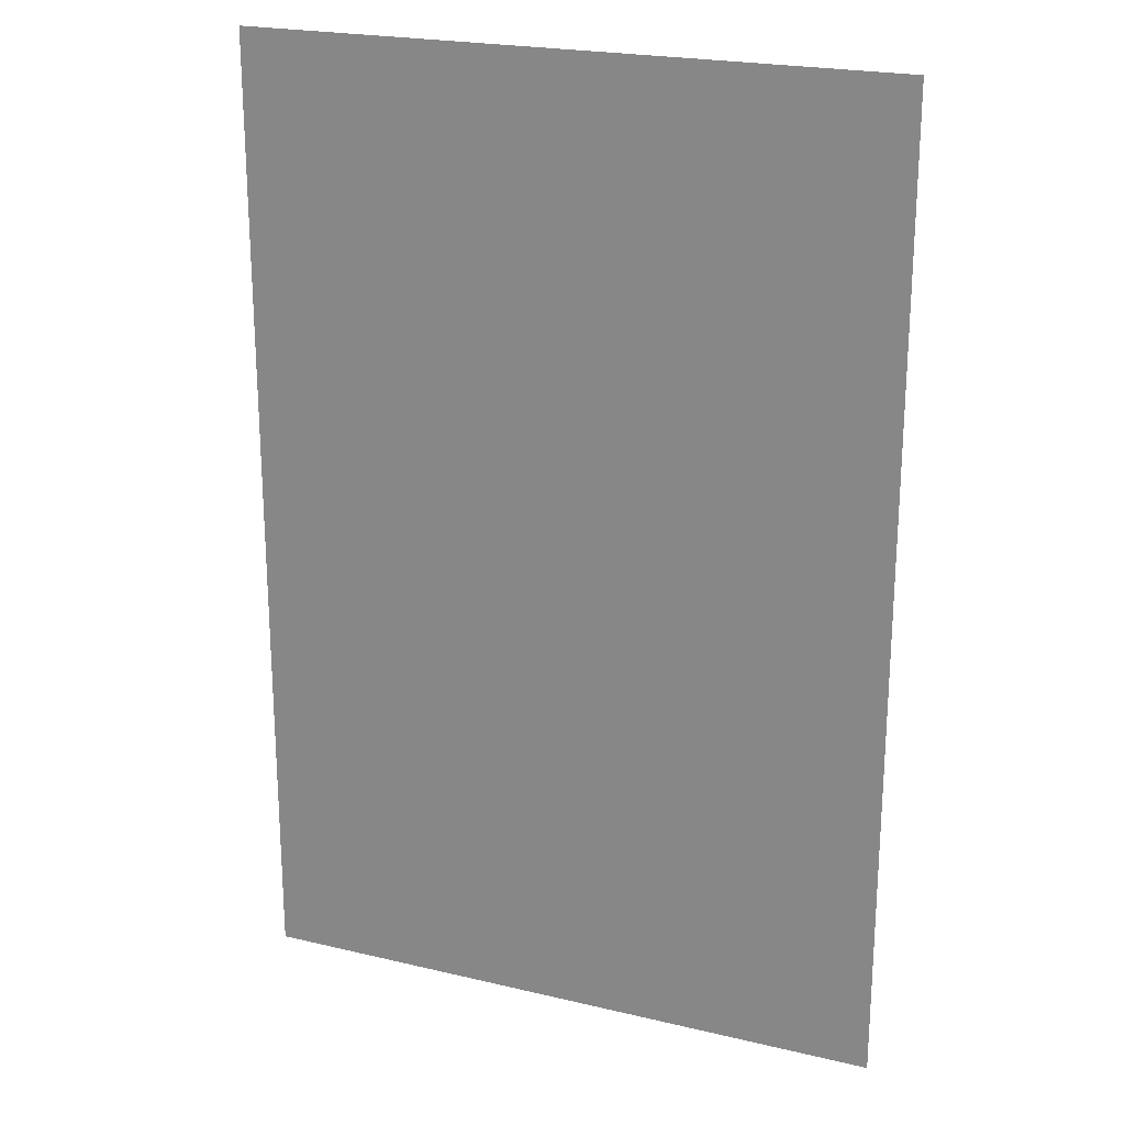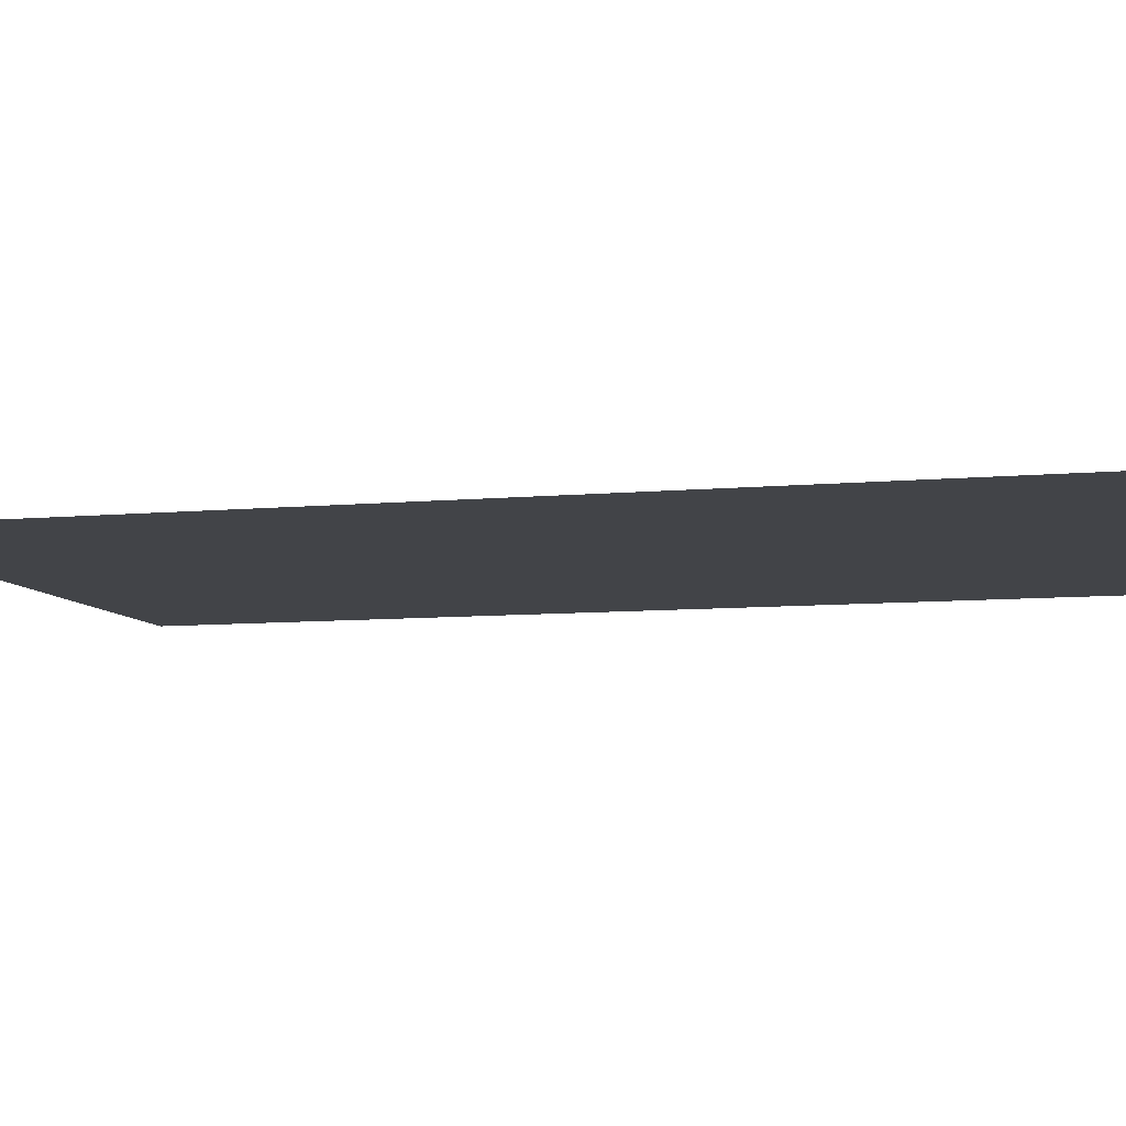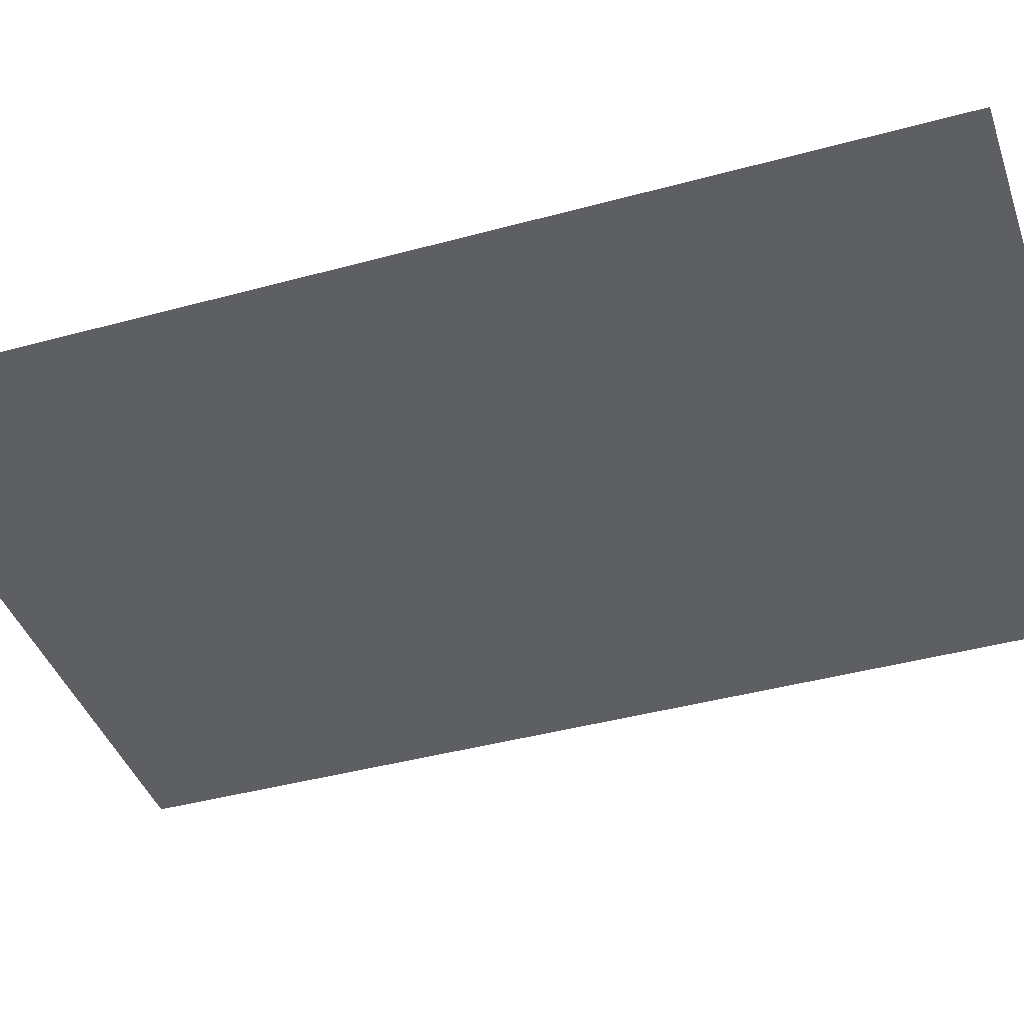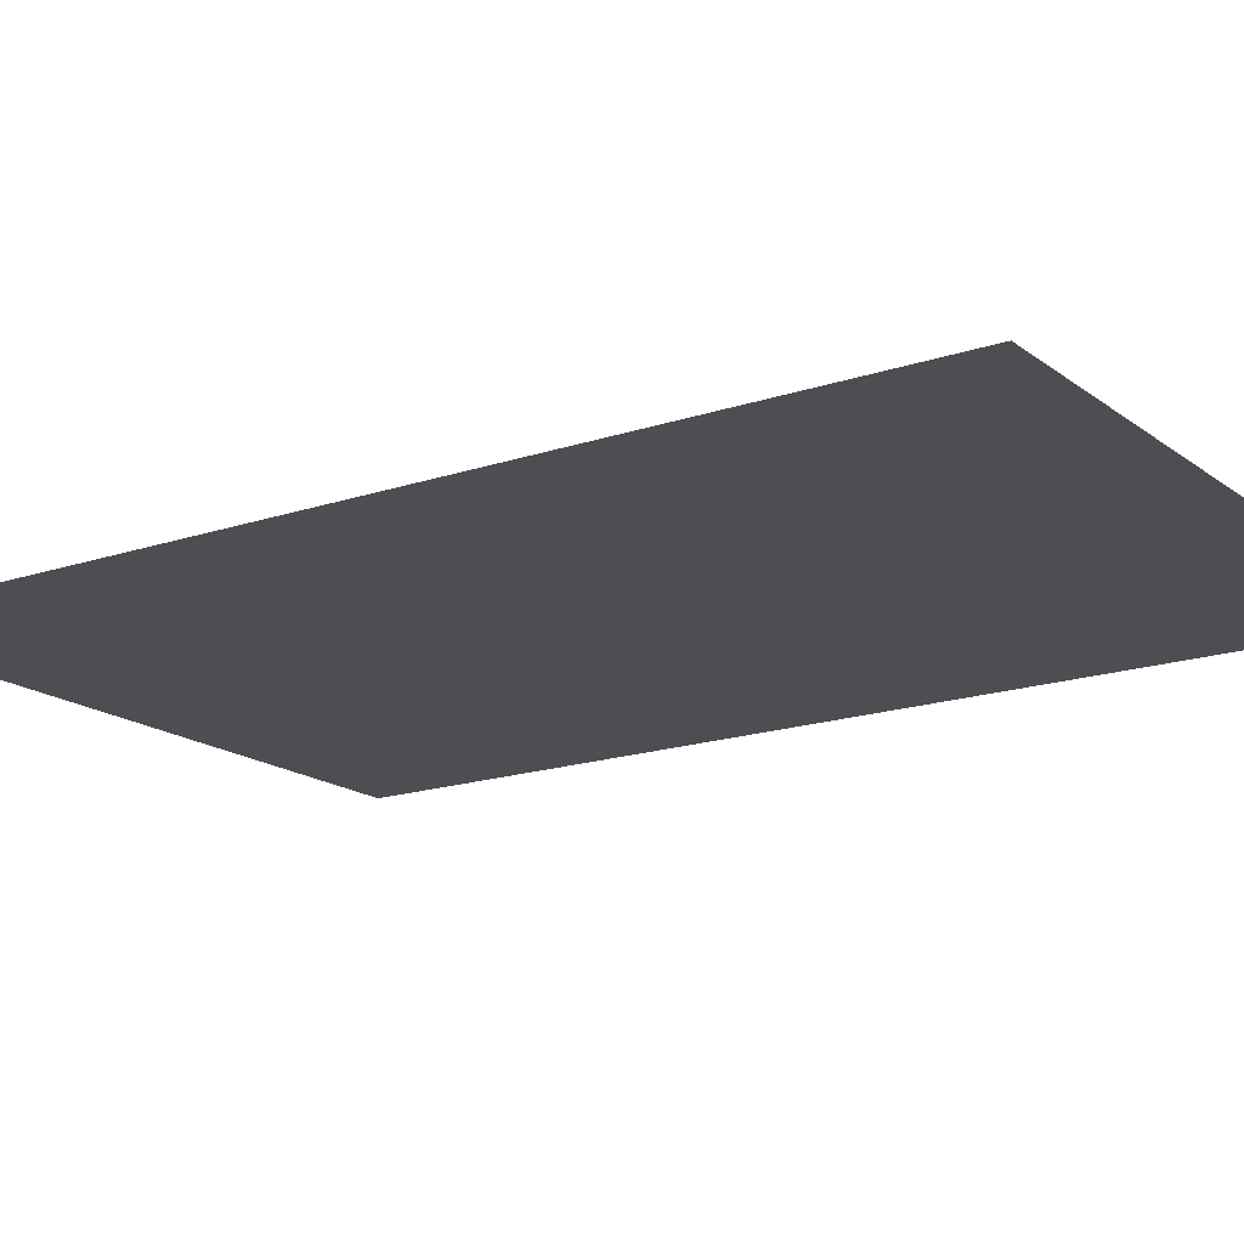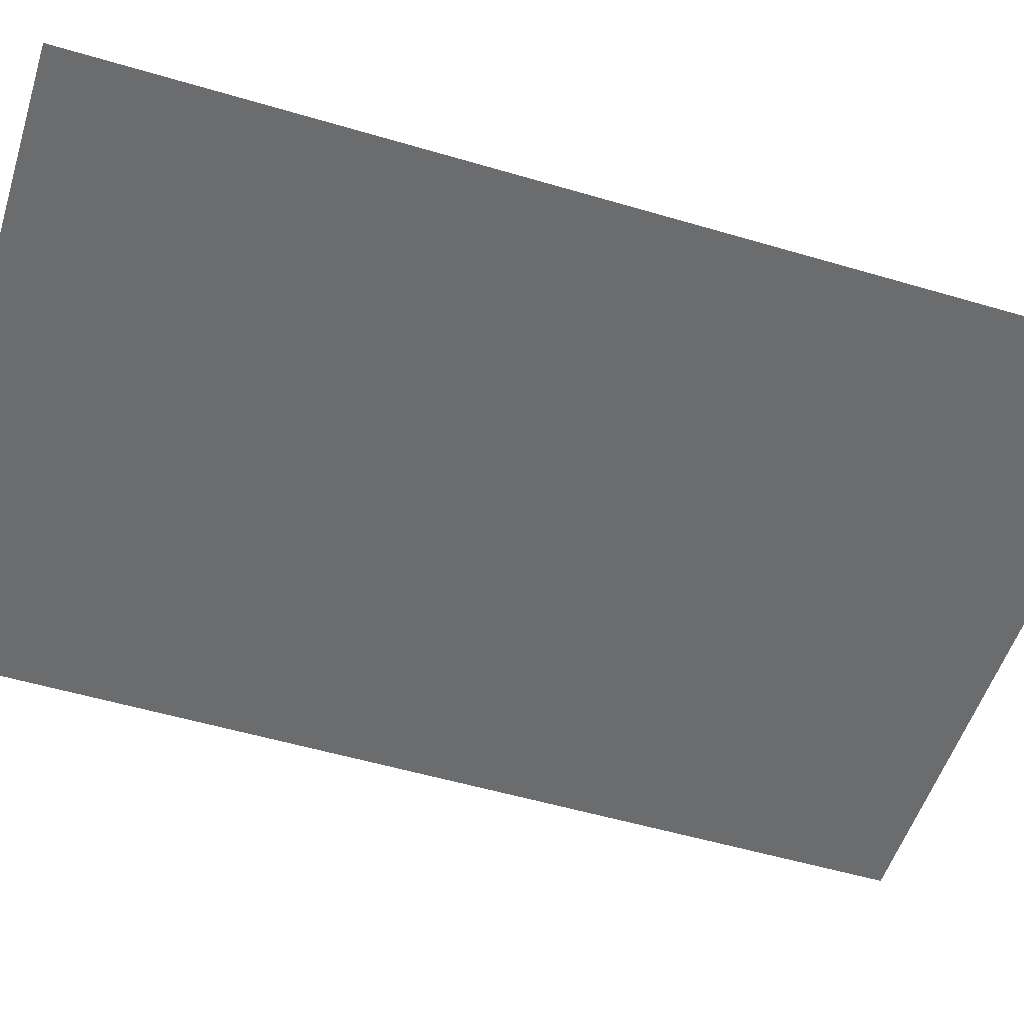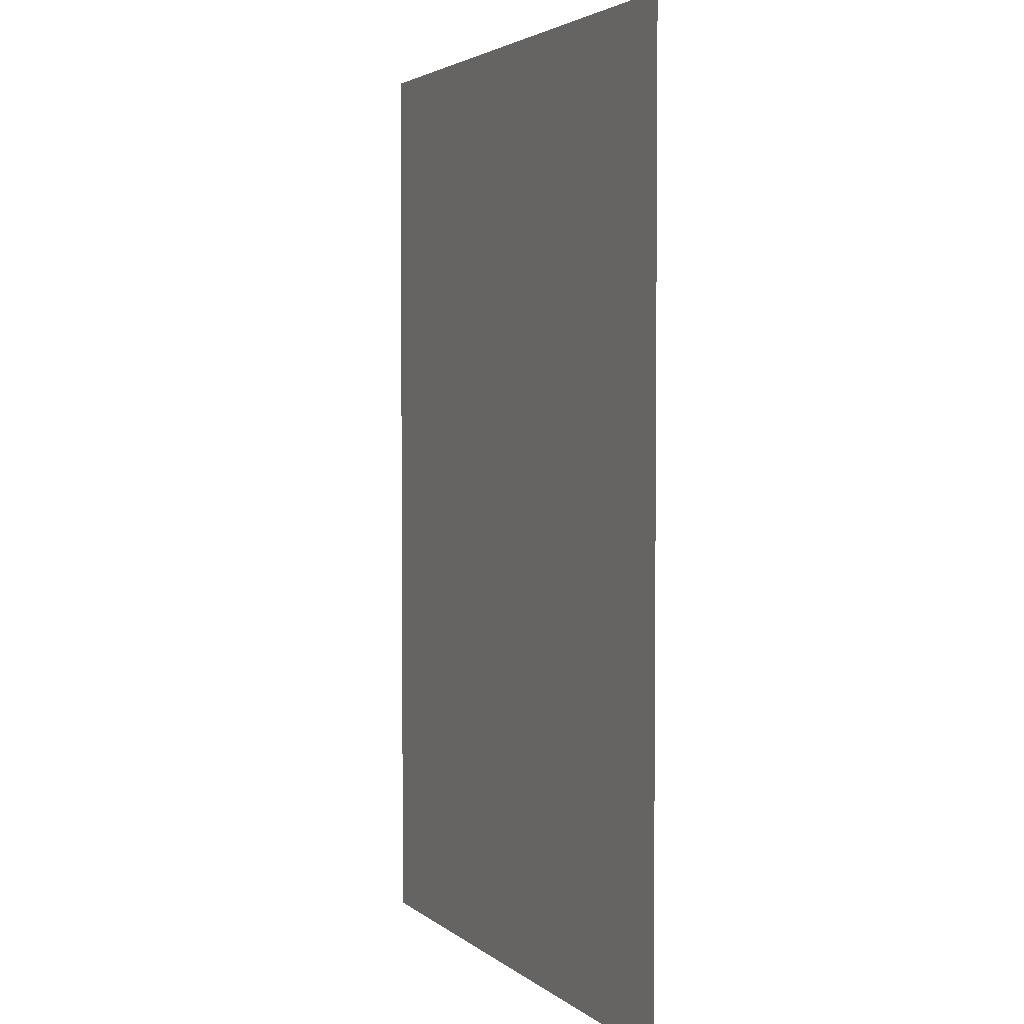
<metadata>
{"format":"obj","ext":"obj","renderer":"f3d","projection":"perspective","resolution":1024,"background":"white","views":[{"elev":22.1,"azim":22.5,"up":"+Y"},{"elev":-8.0,"azim":104.8,"up":"+Z"},{"elev":-41.3,"azim":108.4,"up":"+Z"},{"elev":-17.0,"azim":124.3,"up":"+Z"},{"elev":-53.6,"azim":-107.5,"up":"+Z"},{"elev":3.3,"azim":66.2,"up":"+Y"}]}
</metadata>
<code>
v -4.32 -7.2 0
v -4.8 -7.2 0
v -4.8 -6.72 0
v -4.32 -6.72 0
v -3.84 -7.2 0
v -3.84 -6.72 0
v -3.36 -7.2 0
v -3.36 -6.72 0
v -2.88 -7.2 0
v -2.88 -6.72 0
v -2.4 -7.2 0
v -2.4 -6.72 0
v -1.92 -7.2 0
v -1.92 -6.72 0
v -1.44 -7.2 0
v -1.44 -6.72 0
v -0.96 -7.2 0
v -0.96 -6.72 0
v -0.48 -7.2 0
v -0.48 -6.72 0
v 0 -7.2 0
v 0 -6.72 0
v -4.8 -6.24 0
v -4.32 -6.24 0
v -3.84 -6.24 0
v -3.36 -6.24 0
v -2.88 -6.24 0
v -2.4 -6.24 0
v -1.92 -6.24 0
v -1.44 -6.24 0
v -0.96 -6.24 0
v -0.48 -6.24 0
v 0 -6.24 0
v -4.8 -5.76 0
v -4.32 -5.76 0
v -3.84 -5.76 0
v -3.36 -5.76 0
v -2.88 -5.76 0
v -2.4 -5.76 0
v -1.92 -5.76 0
v -1.44 -5.76 0
v -0.96 -5.76 0
v -0.48 -5.76 0
v 0 -5.76 0
v -4.8 -5.28 0
v -4.32 -5.28 0
v -3.84 -5.28 0
v -3.36 -5.28 0
v -2.88 -5.28 0
v -2.4 -5.28 0
v -1.92 -5.28 0
v -1.44 -5.28 0
v -0.96 -5.28 0
v -0.48 -5.28 0
v 0 -5.28 0
v -4.8 -4.8 0
v -4.32 -4.8 0
v -3.84 -4.8 0
v -3.36 -4.8 0
v -2.88 -4.8 0
v -2.4 -4.8 0
v -1.92 -4.8 0
v -1.44 -4.8 0
v -0.96 -4.8 0
v -0.48 -4.8 0
v 0 -4.8 0
v -4.8 -4.32 0
v -4.32 -4.32 0
v -3.84 -4.32 0
v -3.36 -4.32 0
v -2.88 -4.32 0
v -2.4 -4.32 0
v -1.92 -4.32 0
v -1.44 -4.32 0
v -0.96 -4.32 0
v -0.48 -4.32 0
v 0 -4.32 0
v -4.8 -3.84 0
v -4.32 -3.84 0
v -3.84 -3.84 0
v -3.36 -3.84 0
v -2.88 -3.84 0
v -2.4 -3.84 0
v -1.92 -3.84 0
v -1.44 -3.84 0
v -0.96 -3.84 0
v -0.48 -3.84 0
v 0 -3.84 0
v -4.8 -3.36 0
v -4.32 -3.36 0
v -3.84 -3.36 0
v -3.36 -3.36 0
v -2.88 -3.36 0
v -2.4 -3.36 0
v -1.92 -3.36 0
v -1.44 -3.36 0
v -0.96 -3.36 0
v -0.48 -3.36 0
v 0 -3.36 0
v -4.8 -2.88 0
v -4.32 -2.88 0
v -3.84 -2.88 0
v -3.36 -2.88 0
v -2.88 -2.88 0
v -2.4 -2.88 0
v -1.92 -2.88 0
v -1.44 -2.88 0
v -0.96 -2.88 0
v -0.48 -2.88 0
v 0 -2.88 0
v -4.8 -2.4 0
v -4.32 -2.4 0
v -3.84 -2.4 0
v -3.36 -2.4 0
v -2.88 -2.4 0
v -2.4 -2.4 0
v -1.92 -2.4 0
v -1.44 -2.4 0
v -0.96 -2.4 0
v -0.48 -2.4 0
v 0 -2.4 0
v -4.8 -1.92 0
v -4.32 -1.92 0
v -3.84 -1.92 0
v -3.36 -1.92 0
v -2.88 -1.92 0
v -2.4 -1.92 0
v -1.92 -1.92 0
v -1.44 -1.92 0
v -0.96 -1.92 0
v -0.48 -1.92 0
v 0 -1.92 0
v -4.8 -1.44 0
v -4.32 -1.44 0
v -3.84 -1.44 0
v -3.36 -1.44 0
v -2.88 -1.44 0
v -2.4 -1.44 0
v -1.92 -1.44 0
v -1.44 -1.44 0
v -0.96 -1.44 0
v -0.48 -1.44 0
v 0 -1.44 0
v -4.8 -0.96 0
v -4.32 -0.96 0
v -3.84 -0.96 0
v -3.36 -0.96 0
v -2.88 -0.96 0
v -2.4 -0.96 0
v -1.92 -0.96 0
v -1.44 -0.96 0
v -0.96 -0.96 0
v -0.48 -0.96 0
v 0 -0.96 0
v -4.8 -0.48 0
v -4.32 -0.48 0
v -3.84 -0.48 0
v -3.36 -0.48 0
v -2.88 -0.48 0
v -2.4 -0.48 0
v -1.92 -0.48 0
v -1.44 -0.48 0
v -0.96 -0.48 0
v -0.48 -0.48 0
v 0 -0.48 0
v -4.8 0 0
v -4.32 0 0
v -3.84 0 0
v -3.36 0 0
v -2.88 0 0
v -2.4 0 0
v -1.92 0 0
v -1.44 0 0
v -0.96 0 0
v -0.48 0 0
v 0 0 0
g mesh_[00]_[00]
f 1 2 3 4
f 5 1 4 6
f 7 5 6 8
f 9 7 8 10
f 11 9 10 12
f 13 11 12 14
f 15 13 14 16
f 17 15 16 18
f 19 17 18 20
f 21 19 20 22
f 4 3 23 24
f 6 4 24 25
f 8 6 25 26
f 10 8 26 27
f 12 10 27 28
f 14 12 28 29
f 16 14 29 30
f 18 16 30 31
f 20 18 31 32
f 22 20 32 33
f 24 23 34 35
f 25 24 35 36
f 26 25 36 37
f 27 26 37 38
f 28 27 38 39
f 29 28 39 40
f 30 29 40 41
f 31 30 41 42
f 32 31 42 43
f 33 32 43 44
f 35 34 45 46
f 36 35 46 47
f 37 36 47 48
f 38 37 48 49
f 39 38 49 50
f 40 39 50 51
f 41 40 51 52
f 42 41 52 53
f 43 42 53 54
f 44 43 54 55
f 46 45 56 57
f 47 46 57 58
f 48 47 58 59
f 49 48 59 60
f 50 49 60 61
f 51 50 61 62
f 52 51 62 63
f 53 52 63 64
f 54 53 64 65
f 55 54 65 66
f 57 56 67 68
f 58 57 68 69
f 59 58 69 70
f 60 59 70 71
f 61 60 71 72
f 62 61 72 73
f 63 62 73 74
f 64 63 74 75
f 65 64 75 76
f 66 65 76 77
f 68 67 78 79
f 69 68 79 80
f 70 69 80 81
f 71 70 81 82
f 72 71 82 83
f 73 72 83 84
f 74 73 84 85
f 75 74 85 86
f 76 75 86 87
f 77 76 87 88
f 79 78 89 90
f 80 79 90 91
f 81 80 91 92
f 82 81 92 93
f 83 82 93 94
f 84 83 94 95
f 85 84 95 96
f 86 85 96 97
f 87 86 97 98
f 88 87 98 99
f 90 89 100 101
f 91 90 101 102
f 92 91 102 103
f 93 92 103 104
f 94 93 104 105
f 95 94 105 106
f 96 95 106 107
f 97 96 107 108
f 98 97 108 109
f 99 98 109 110
f 101 100 111 112
f 102 101 112 113
f 103 102 113 114
f 104 103 114 115
f 105 104 115 116
f 106 105 116 117
f 107 106 117 118
f 108 107 118 119
f 109 108 119 120
f 110 109 120 121
f 112 111 122 123
f 113 112 123 124
f 114 113 124 125
f 115 114 125 126
f 116 115 126 127
f 117 116 127 128
f 118 117 128 129
f 119 118 129 130
f 120 119 130 131
f 121 120 131 132
f 123 122 133 134
f 124 123 134 135
f 125 124 135 136
f 126 125 136 137
f 127 126 137 138
f 128 127 138 139
f 129 128 139 140
f 130 129 140 141
f 131 130 141 142
f 132 131 142 143
f 134 133 144 145
f 135 134 145 146
f 136 135 146 147
f 137 136 147 148
f 138 137 148 149
f 139 138 149 150
f 140 139 150 151
f 141 140 151 152
f 142 141 152 153
f 143 142 153 154
f 145 144 155 156
f 146 145 156 157
f 147 146 157 158
f 148 147 158 159
f 149 148 159 160
f 150 149 160 161
f 151 150 161 162
f 152 151 162 163
f 153 152 163 164
f 154 153 164 165
f 156 155 166 167
f 157 156 167 168
f 158 157 168 169
f 159 158 169 170
f 160 159 170 171
f 161 160 171 172
f 162 161 172 173
f 163 162 173 174
f 164 163 174 175
f 165 164 175 176

</code>
